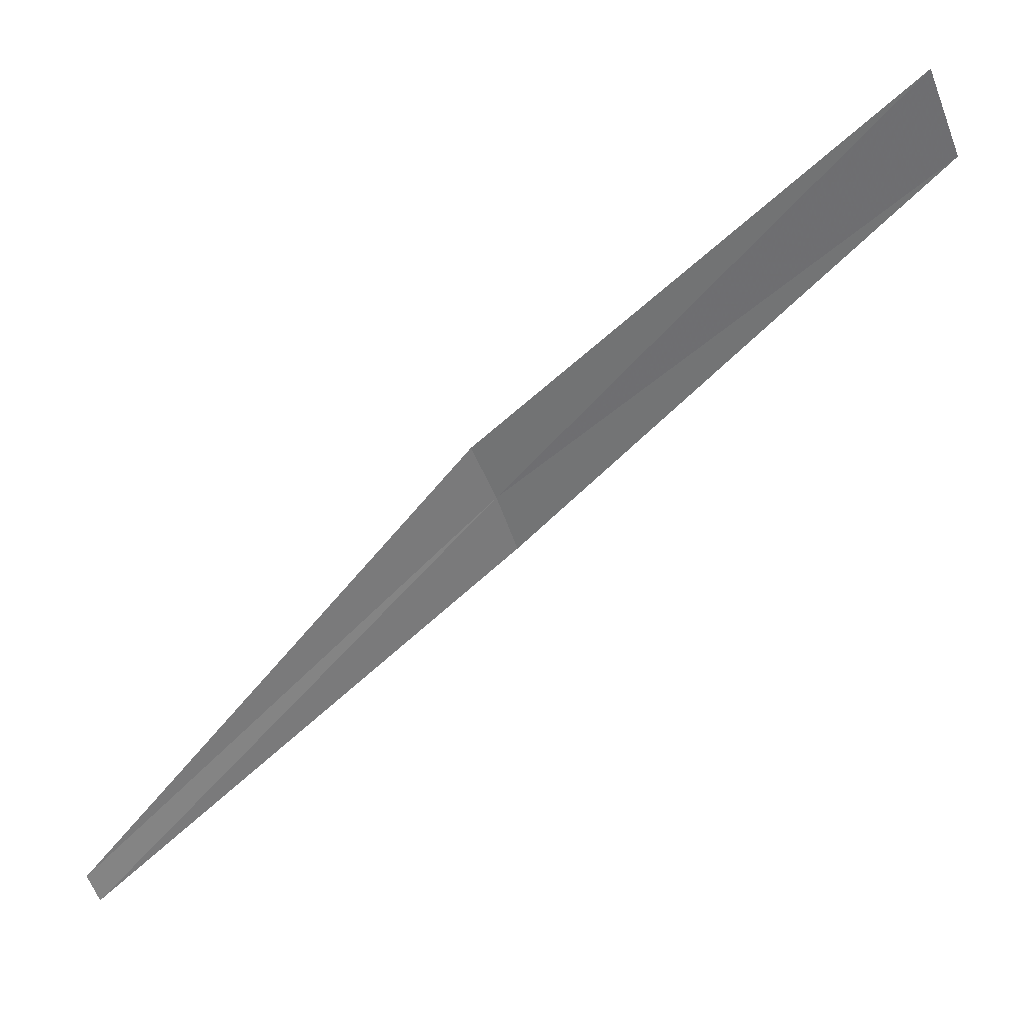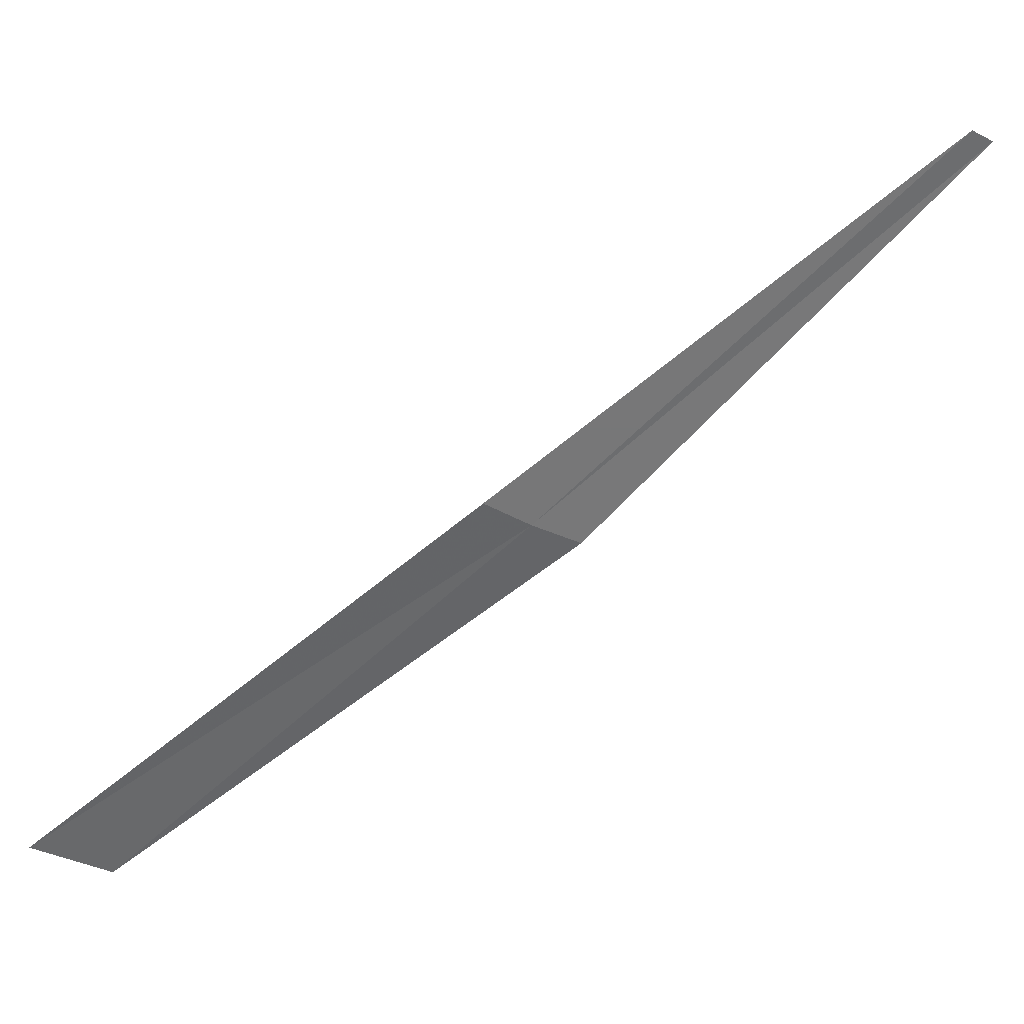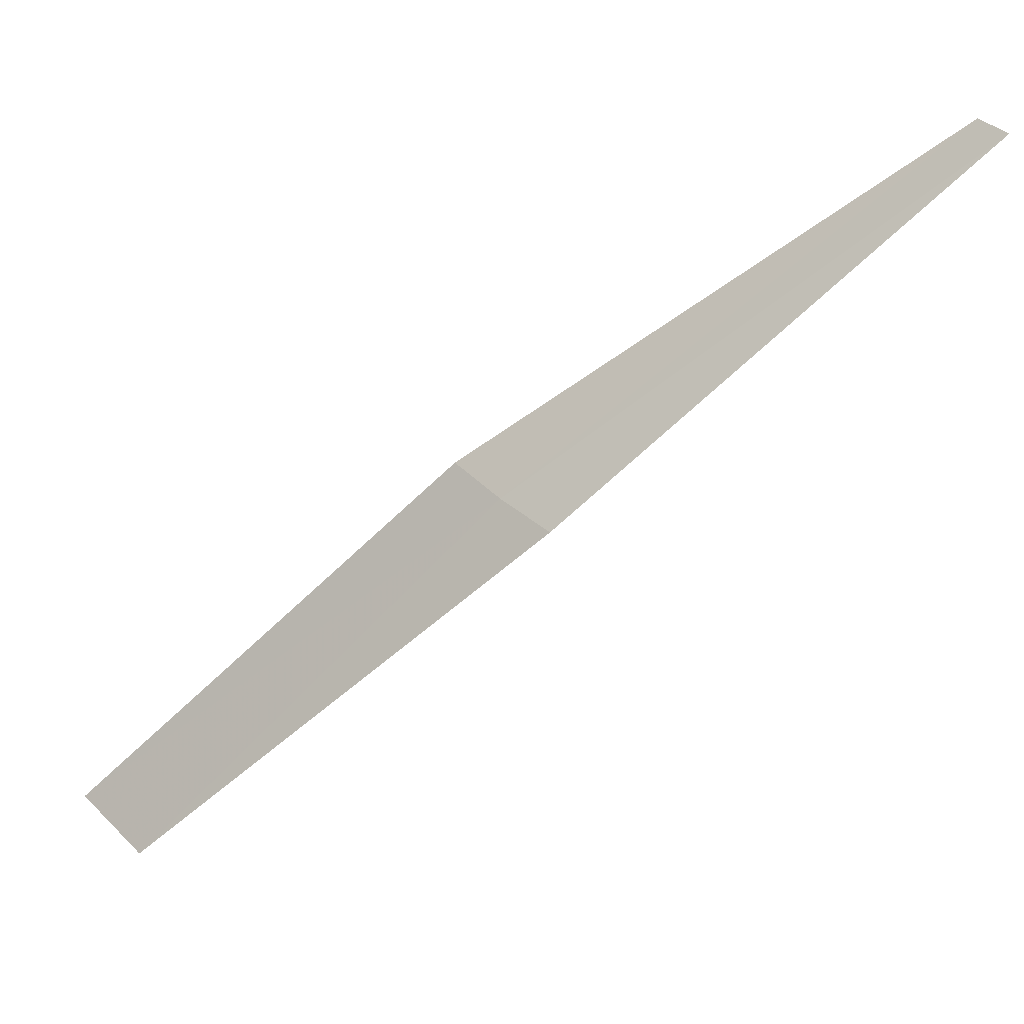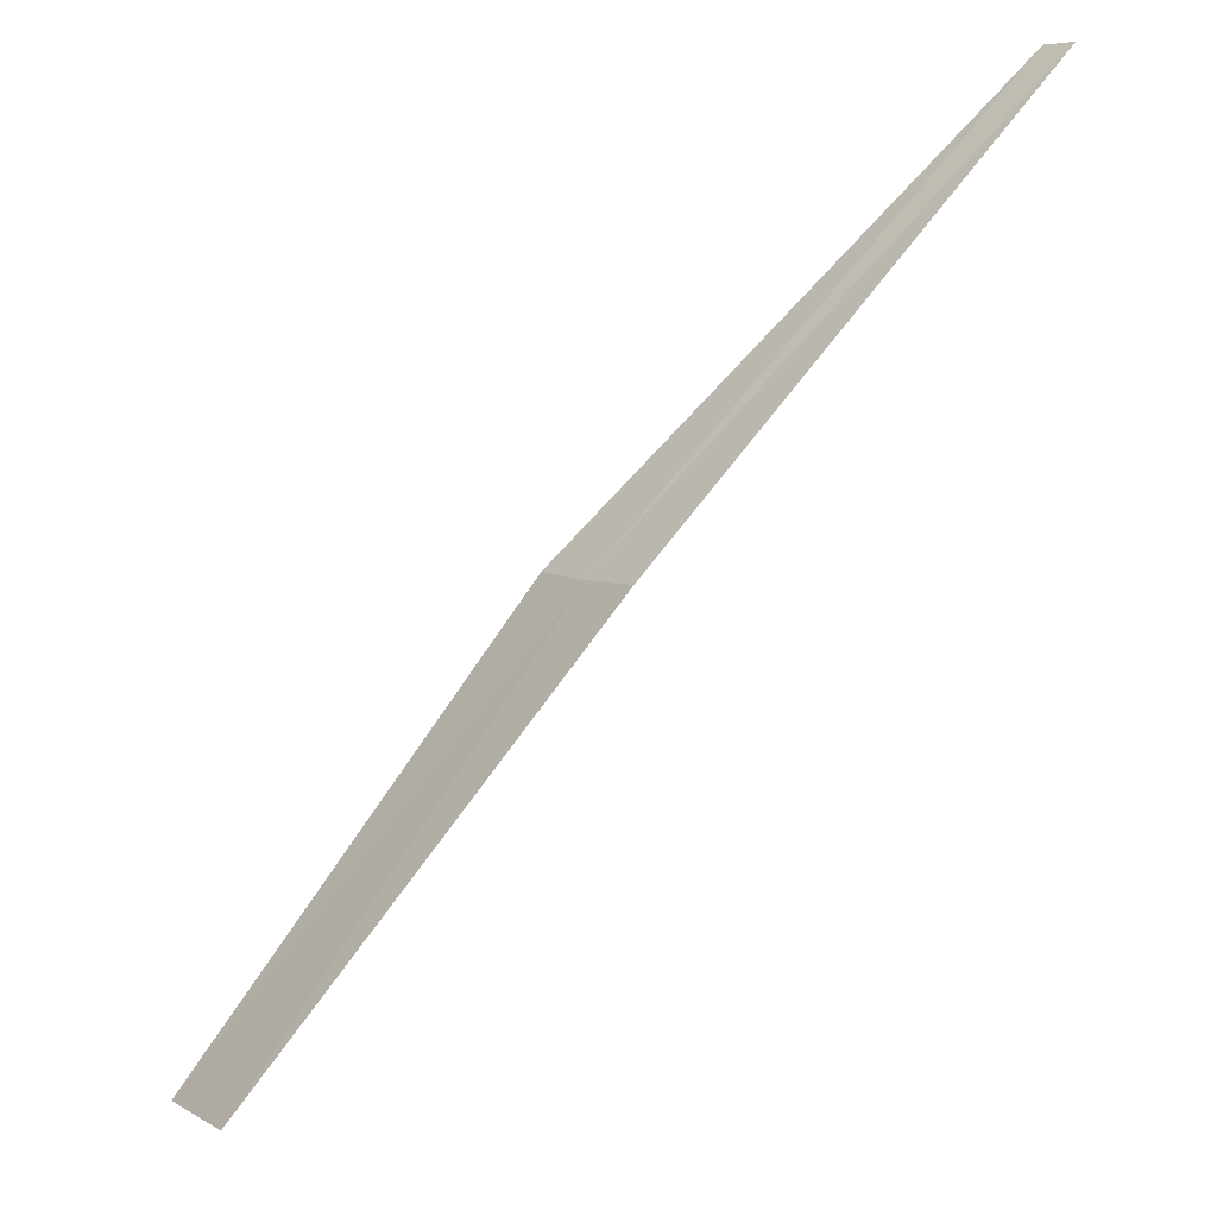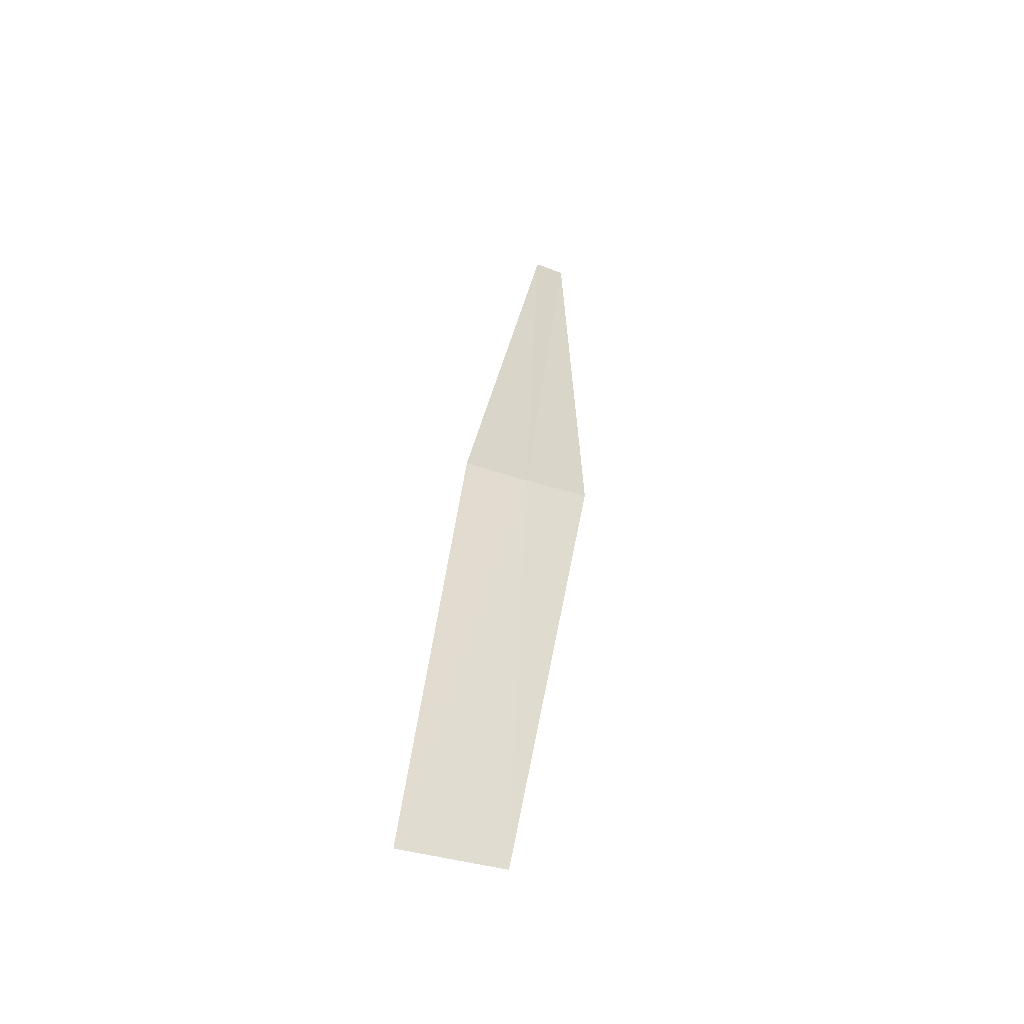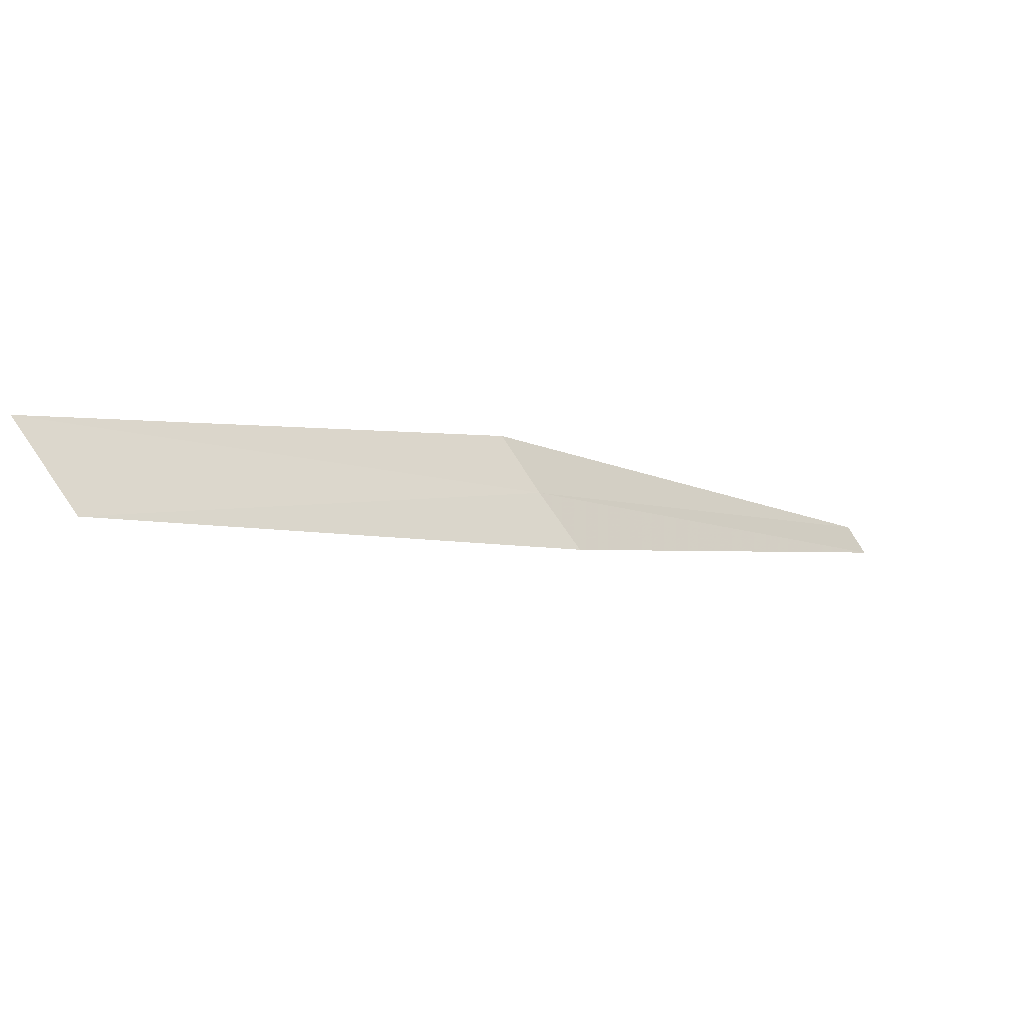
<metadata>
{"format":"obj","ext":"obj","renderer":"f3d","projection":"perspective","resolution":1024,"background":"white","views":[{"elev":-18.0,"azim":-112.7,"up":"+Z"},{"elev":37.3,"azim":16.6,"up":"+Y"},{"elev":-13.6,"azim":69.7,"up":"+Y"},{"elev":-42.4,"azim":84.2,"up":"+Y"},{"elev":63.5,"azim":-46.2,"up":"+Z"},{"elev":44.9,"azim":3.0,"up":"+Z"}]}
</metadata>
<code>
v -16.11 14 18.49
v -16.7 13.48 18.93
v -16.8 13.58 19.01
v -16.04 13.94 18.43
v -16.18 14.07 18.55
v -15.51 14.48 17.89
v -15.54 14.51 17.93
f 1 3 2
f 1 2 4
f 1 5 3
f 1 4 6
f 1 7 5
f 1 6 7

</code>
